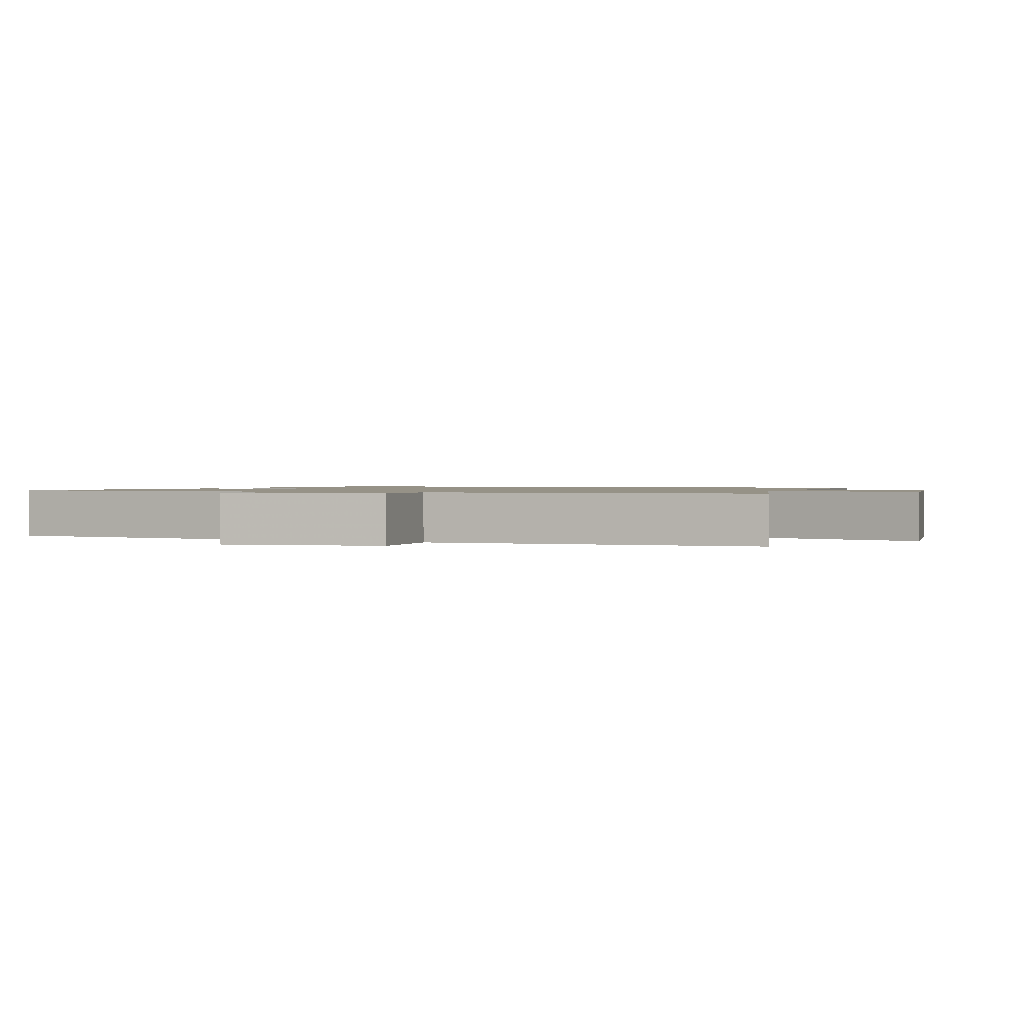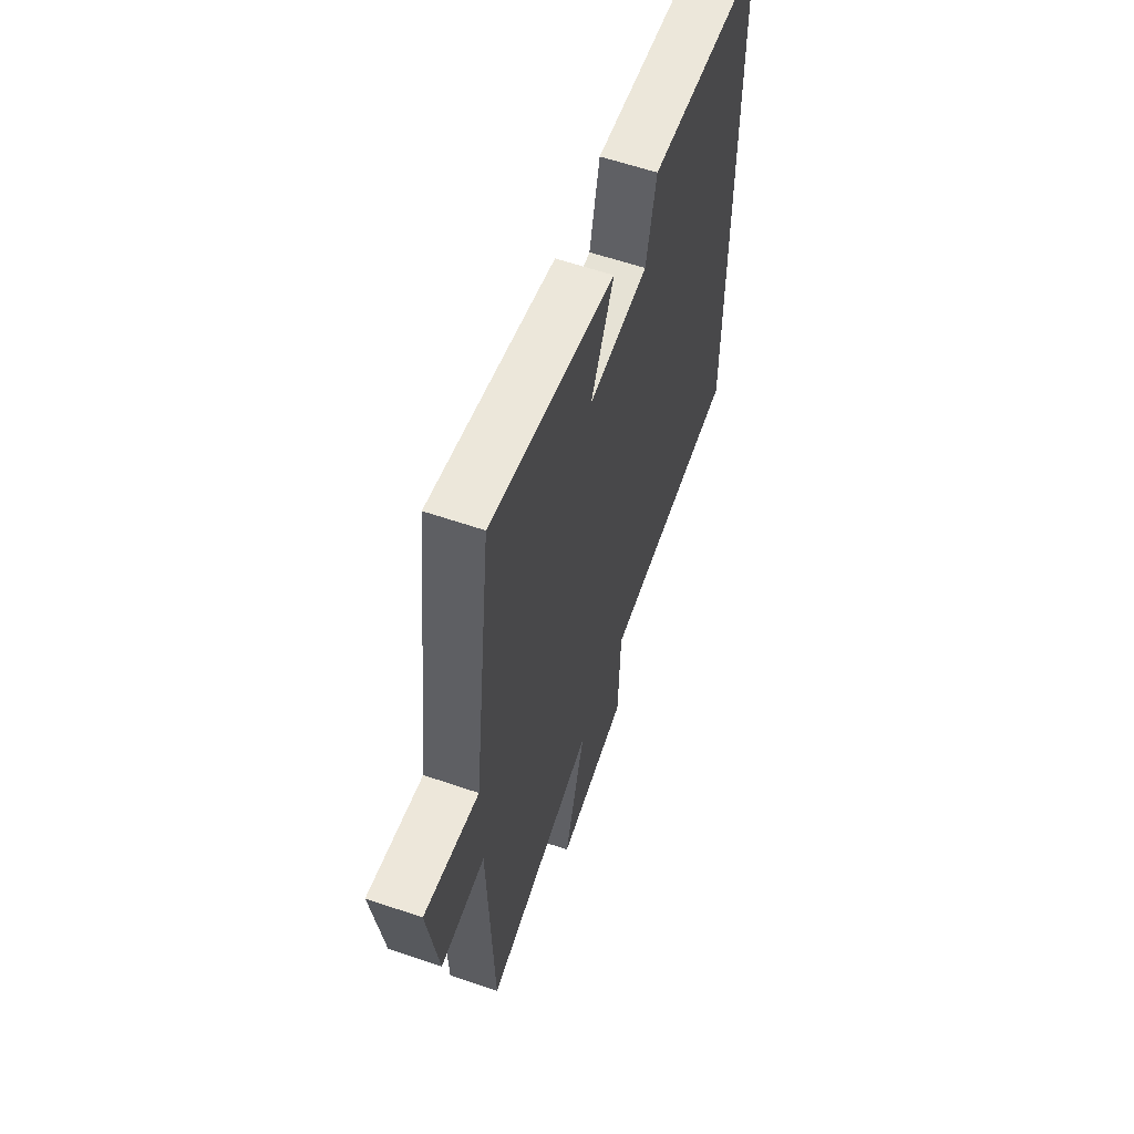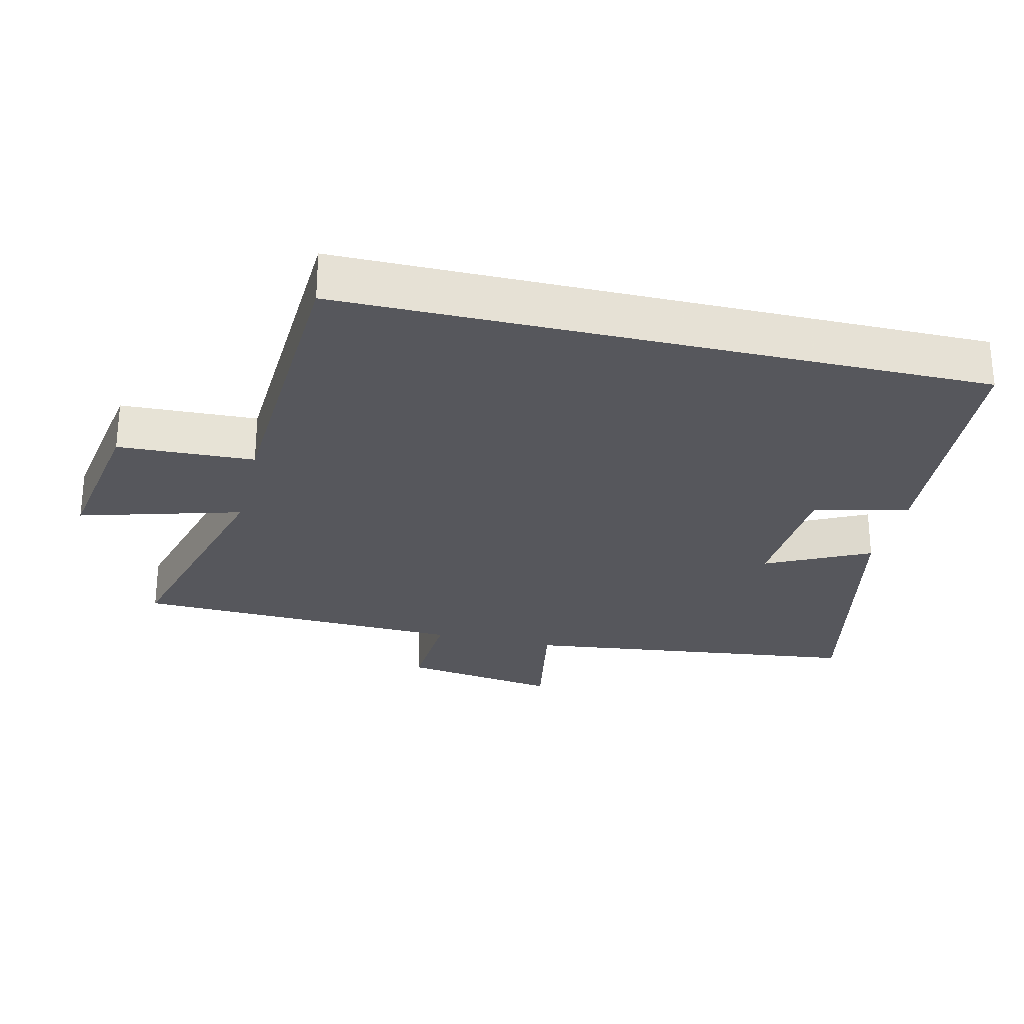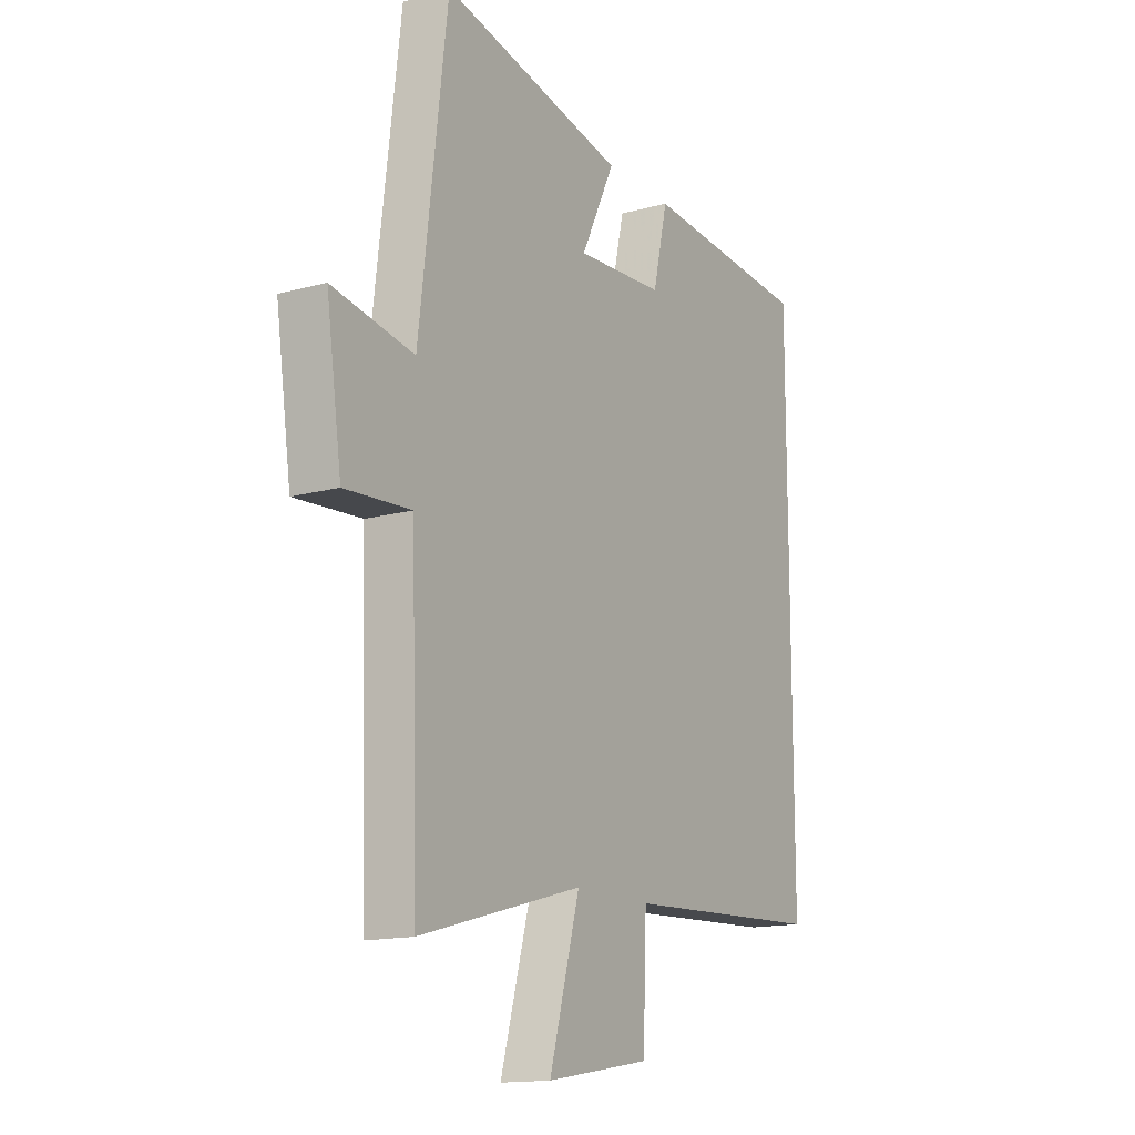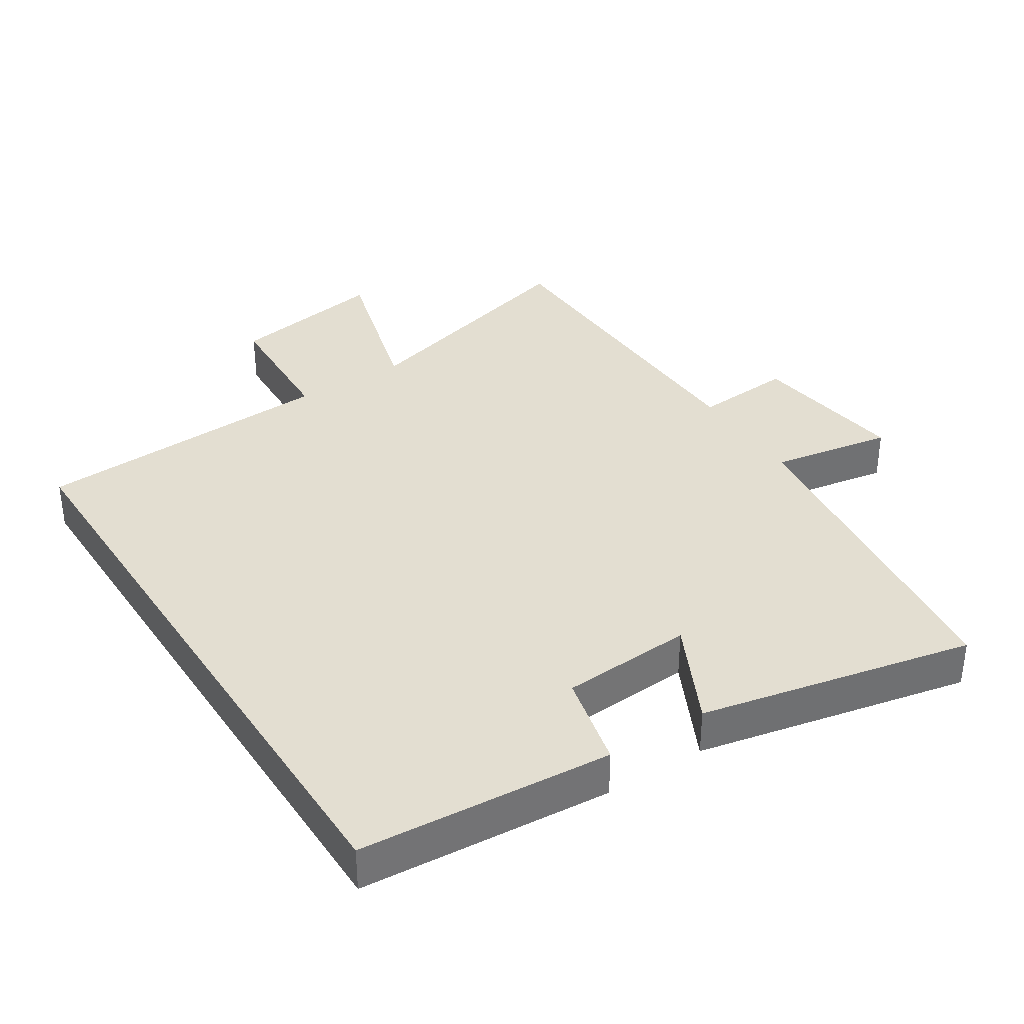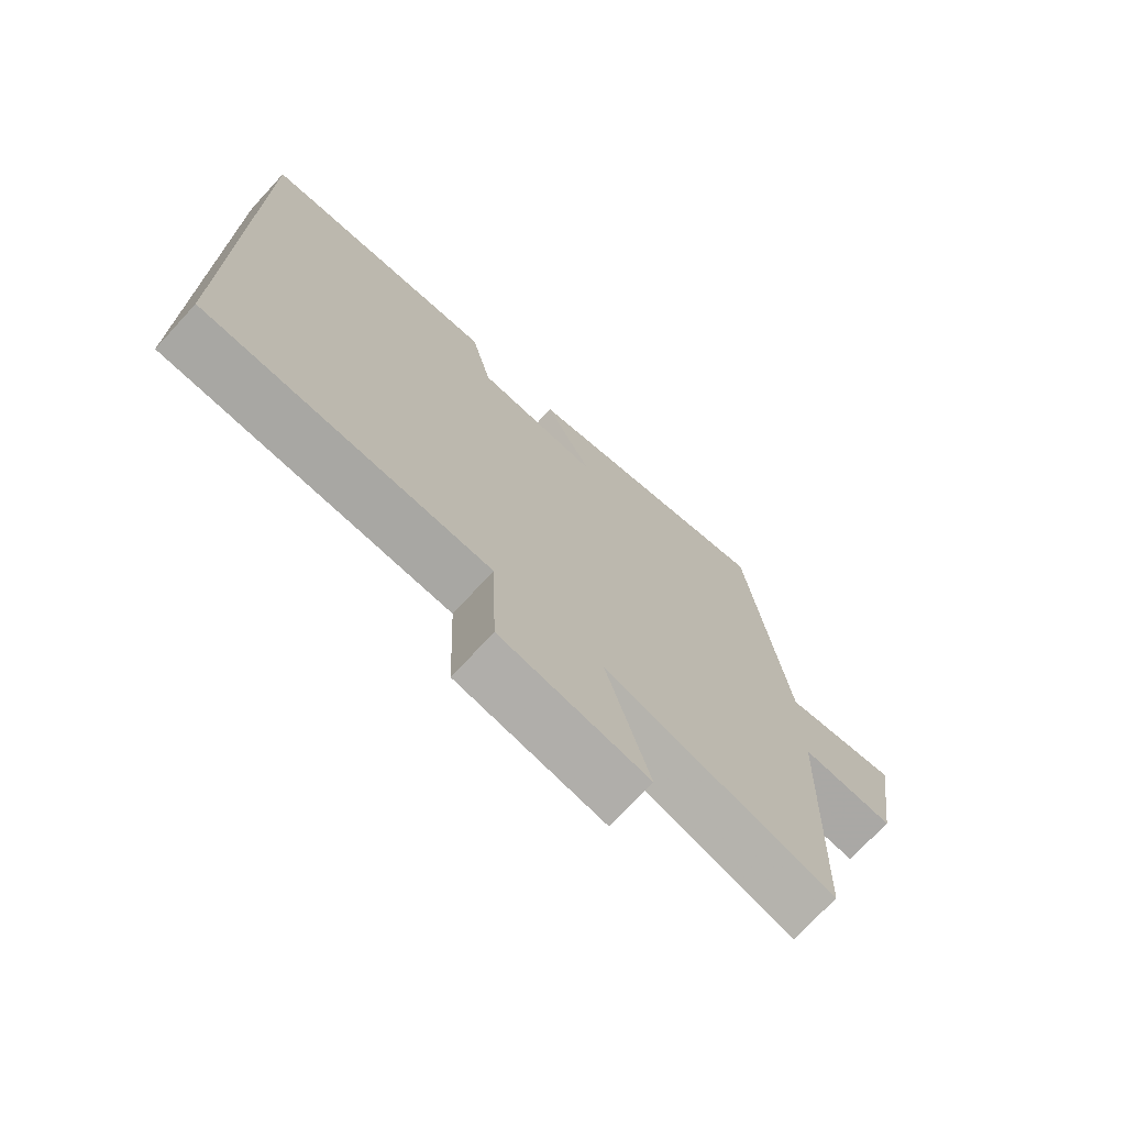
<metadata>
{"format":"obj","ext":"obj","renderer":"f3d","projection":"perspective","resolution":1024,"background":"white","views":[{"elev":1.1,"azim":111.7,"up":"+Y"},{"elev":60.0,"azim":109.4,"up":"+Z"},{"elev":-27.6,"azim":-103.3,"up":"+Y"},{"elev":-14.9,"azim":120.6,"up":"+Z"},{"elev":36.2,"azim":-32.7,"up":"+Y"},{"elev":-72.9,"azim":-42.7,"up":"+Z"}]}
</metadata>
<code>
v -0.5 0.07 0.472
v -0.123 0.07 0.5
v -0.09 0.07 0.359
v 0.106 0.07 0.347
v 0.031 0.07 0.5
v 0.438 0.07 0.586
v 0.5 0.07 0.083
v 0.68 0.07 0.115
v 0.646 0.07 -0.117
v 0.5 0.07 -0.107
v 0.484 0.07 -0.599
v 0.122 0.07 -0.5
v 0.19 0.07 -0.74
v -0.042 0.07 -0.702
v -0.05 0.07 -0.5
v -0.5 0.07 -0.478
v -0.5 0 0.472
v -0.123 0 0.5
v -0.09 0 0.359
v 0.106 0 0.347
v 0.031 0 0.5
v 0.438 0 0.586
v 0.5 0 0.083
v 0.68 0 0.115
v 0.646 0 -0.117
v 0.5 0 -0.107
v 0.484 0 -0.599
v 0.122 0 -0.5
v 0.19 0 -0.74
v -0.042 0 -0.702
v -0.05 0 -0.5
v -0.5 0 -0.478
f 1 2 3
f 16 1 3
f 15 16 3
f 12 13 14 15
f 12 15 3 4
f 10 11 12 4
f 7 8 9 10
f 6 7 10
f 5 6 10
f 4 5 10
f 19 18 17
f 19 17 32
f 19 32 31
f 31 30 29 28
f 20 19 31 28
f 20 28 27 26
f 26 25 24 23
f 26 23 22
f 26 22 21
f 26 21 20
f 1 17 18 2
f 2 18 19 3
f 3 19 20 4
f 4 20 21 5
f 5 21 22 6
f 6 22 23 7
f 7 23 24 8
f 8 24 25 9
f 9 25 26 10
f 10 26 27 11
f 11 27 28 12
f 12 28 29 13
f 13 29 30 14
f 14 30 31 15
f 15 31 32 16
f 16 32 17 1

</code>
